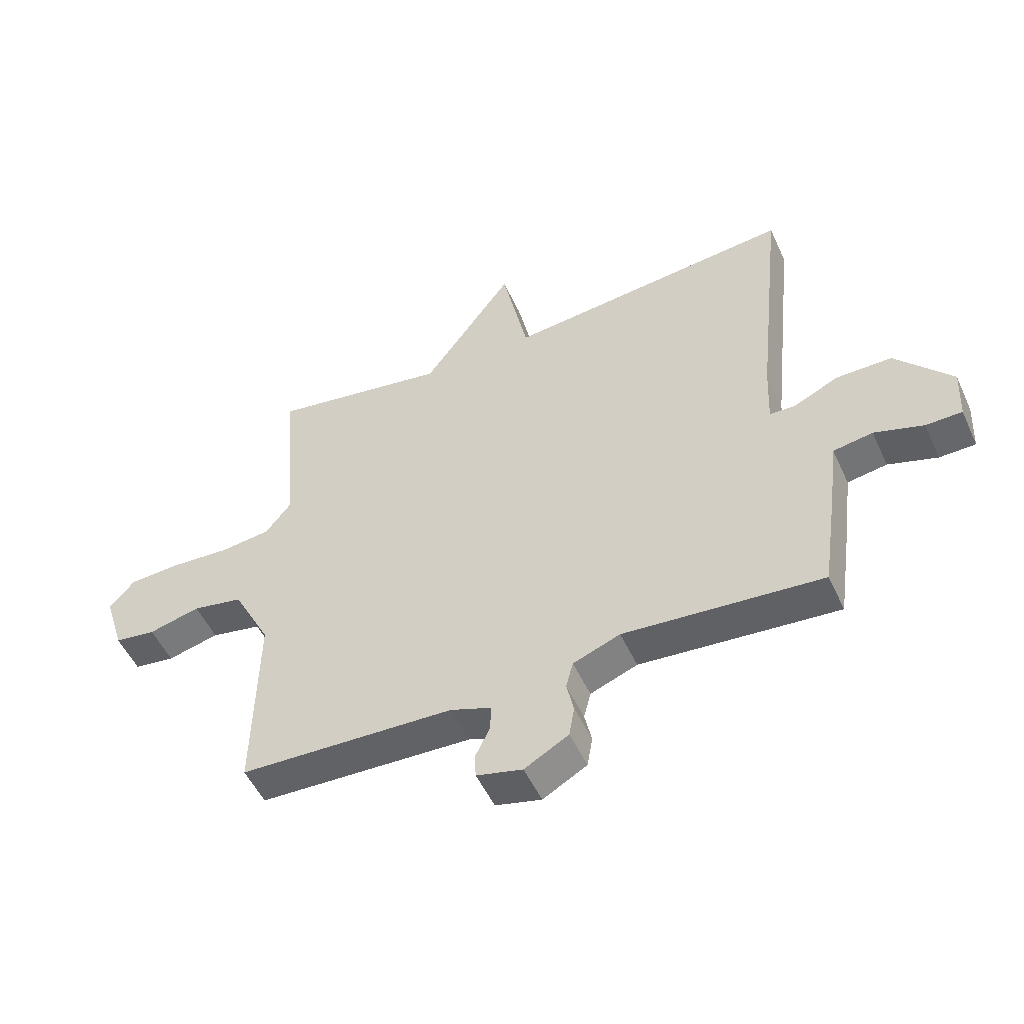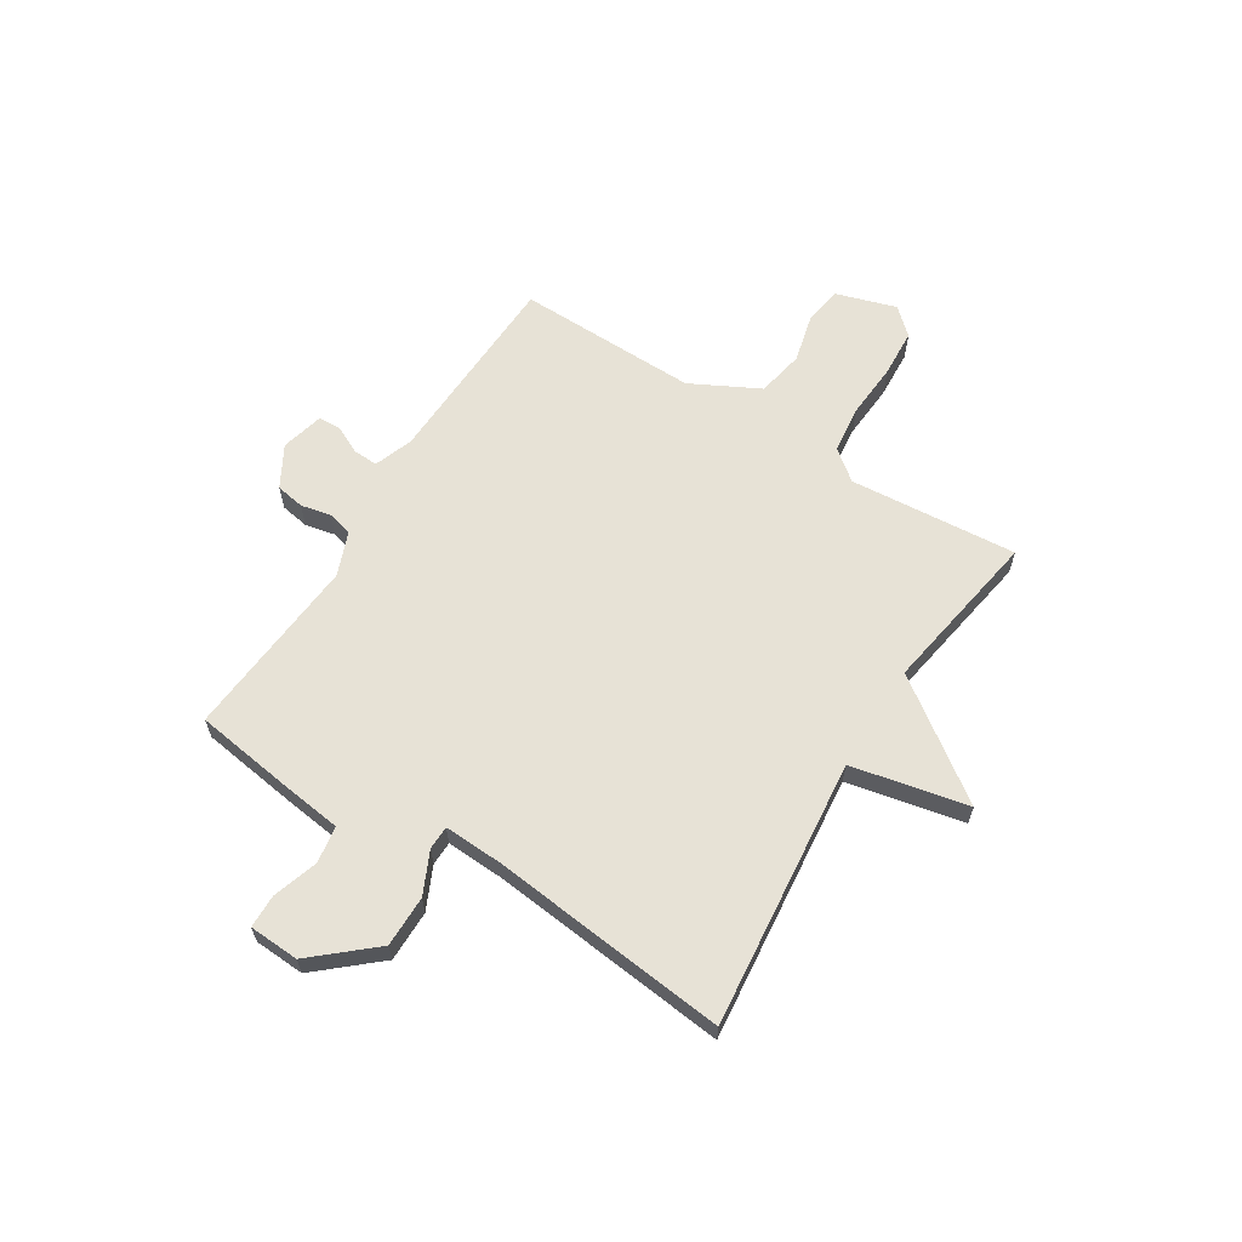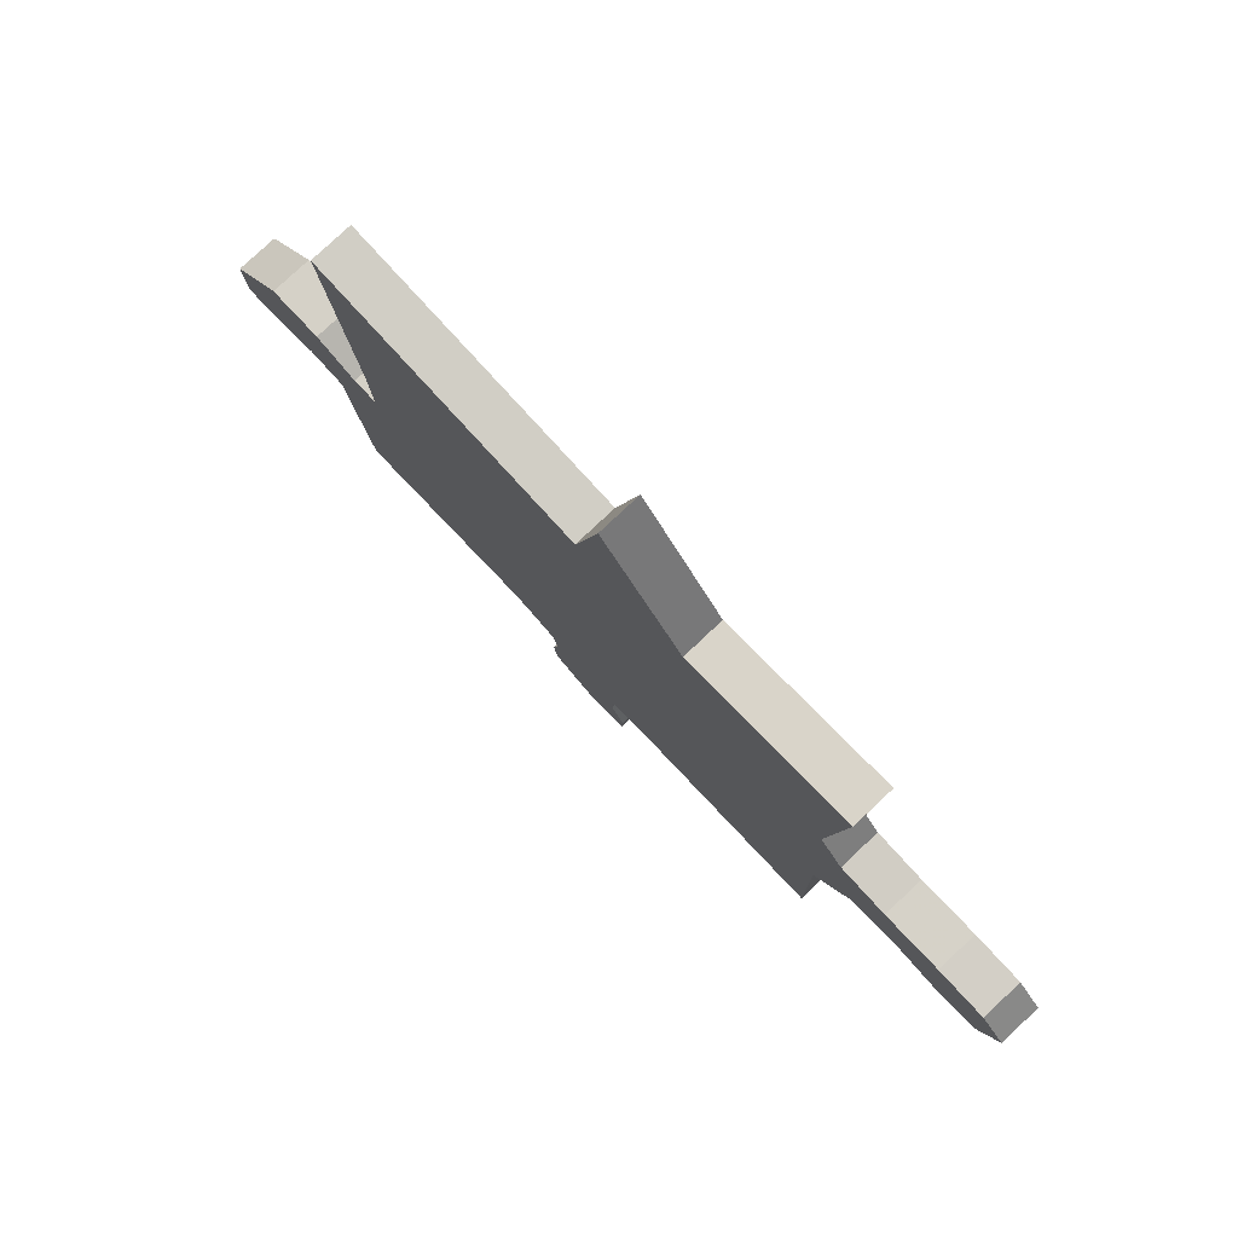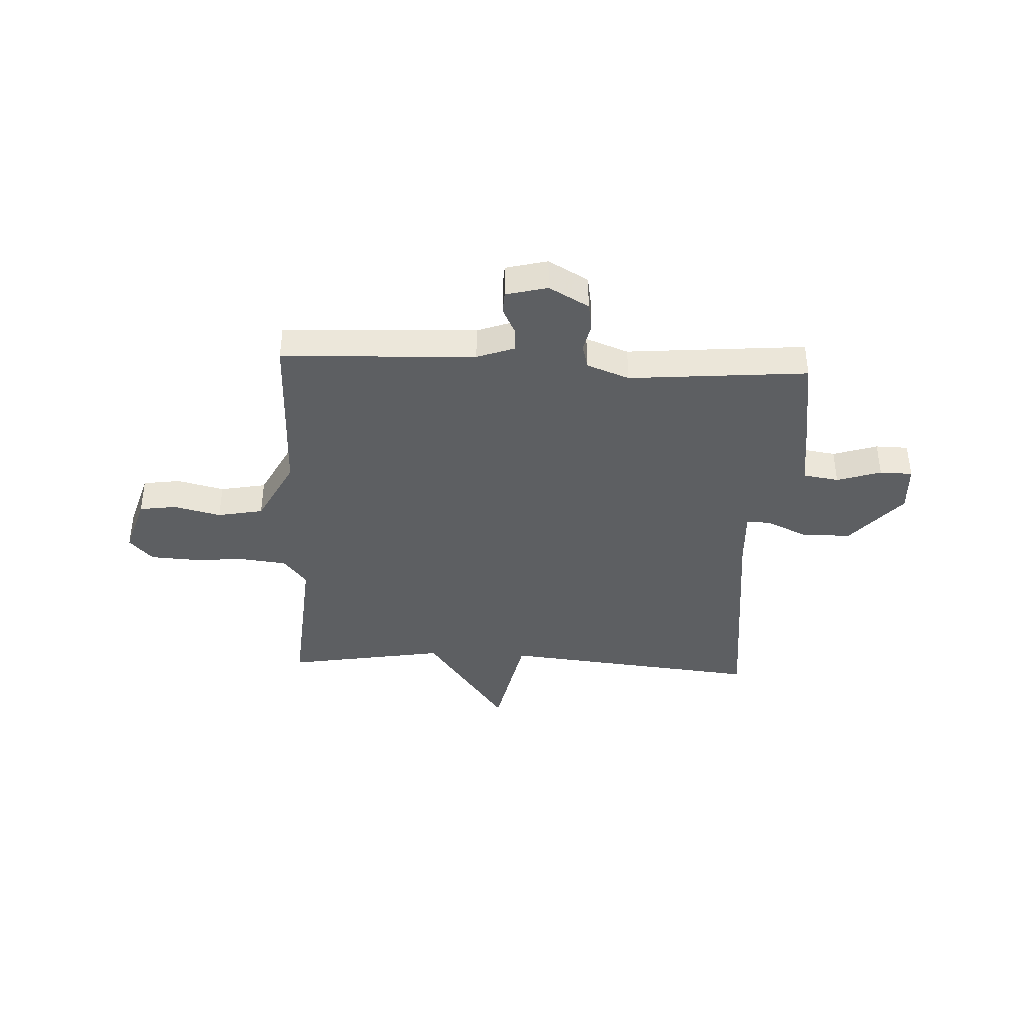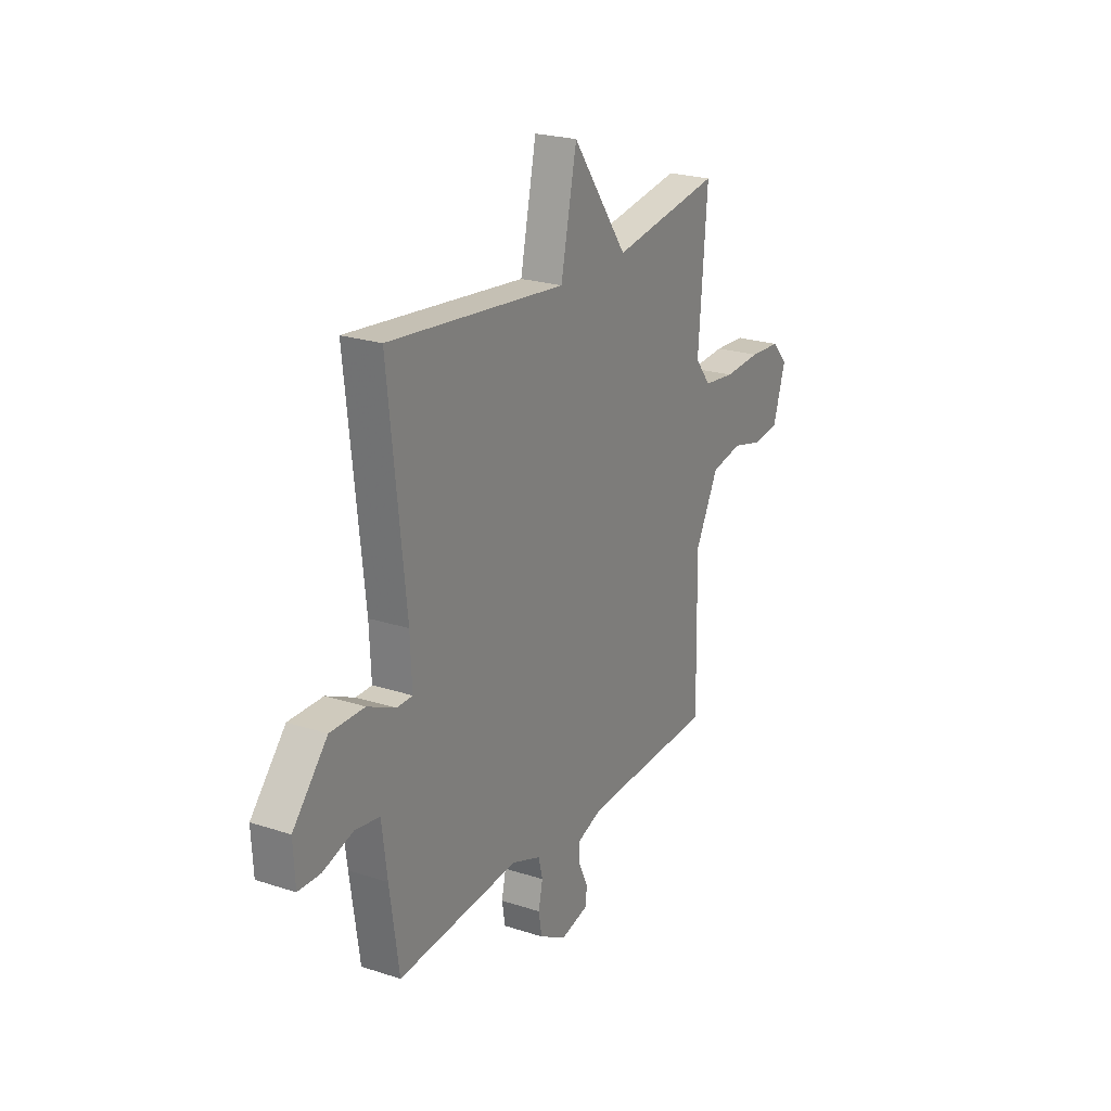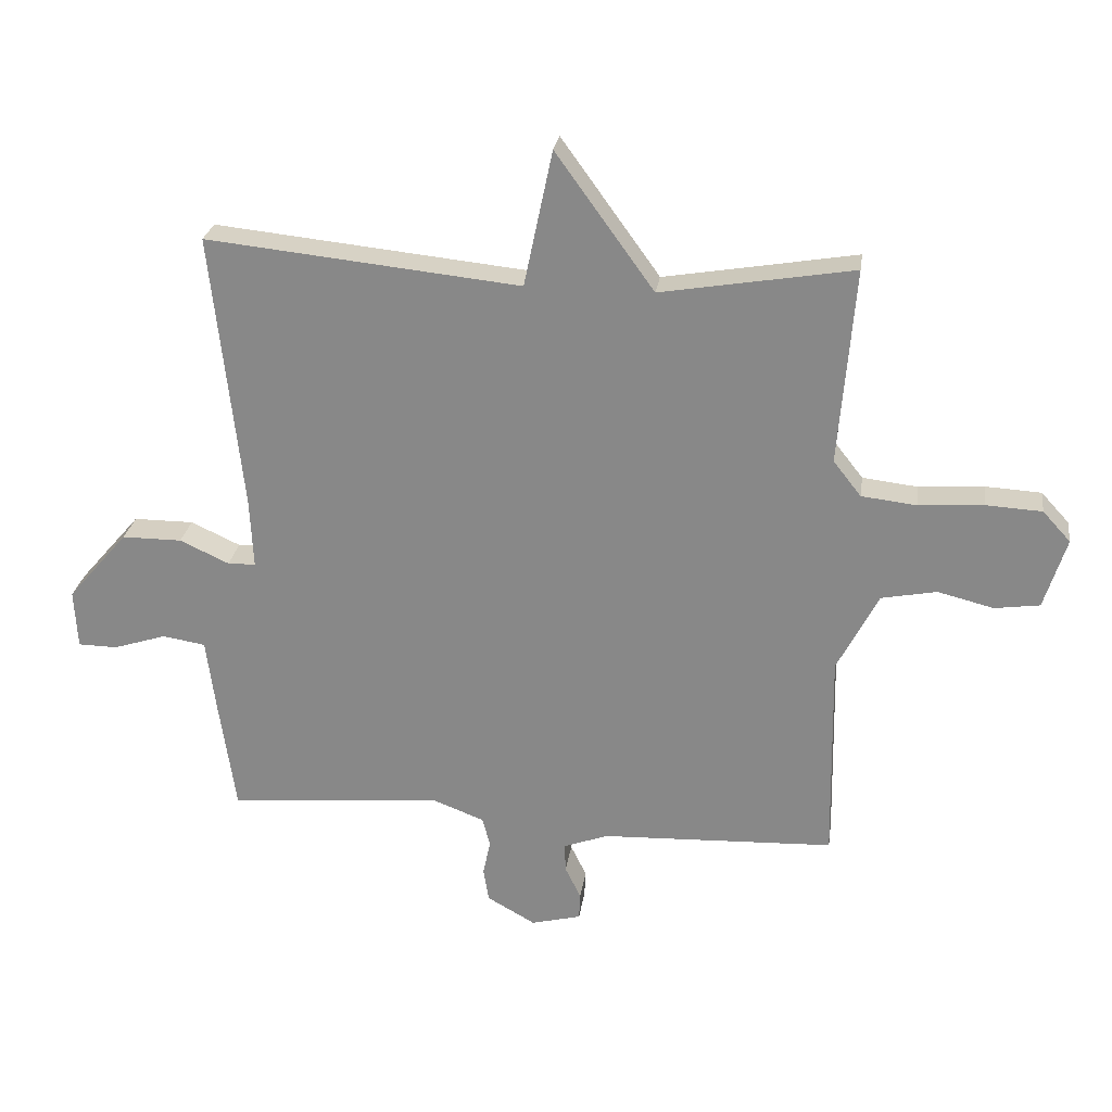
<metadata>
{"format":"obj","ext":"obj","renderer":"f3d","projection":"perspective","resolution":1024,"background":"white","views":[{"elev":-51.8,"azim":-155.7,"up":"+Z"},{"elev":62.9,"azim":-58.0,"up":"+Y"},{"elev":79.3,"azim":46.8,"up":"+Z"},{"elev":-39.5,"azim":177.3,"up":"+Y"},{"elev":23.0,"azim":-60.9,"up":"+Z"},{"elev":25.9,"azim":8.1,"up":"+Z"}]}
</metadata>
<code>
v 0.5 0.07 -0.5
v 0.131 0.07 -0.515
v 0.06 0.07 -0.541
v 0.062 0.07 -0.587
v 0.087 0.07 -0.638
v 0.085 0.07 -0.68
v 0.006 0.07 -0.7
v -0.07 0.07 -0.657
v -0.079 0.07 -0.604
v -0.067 0.07 -0.549
v -0.079 0.07 -0.502
v -0.16 0.07 -0.471
v -0.5 0.07 -0.5
v -0.526 0.07 -0.32
v -0.541 0.07 -0.204
v -0.609 0.07 -0.193
v -0.693 0.07 -0.22
v -0.755 0.07 -0.219
v -0.76 0.07 -0.126
v -0.664 0.07 -0.015
v -0.569 0.07 -0.015
v -0.491 0.07 -0.051
v -0.447 0.07 -0.05
v -0.452 0.07 0.059
v -0.5 0.07 0.5
v -0.004 0.07 0.449
v 0.041 0.07 0.664
v 0.196 0.07 0.449
v 0.5 0.07 0.5
v 0.475 0.07 0.19
v 0.519 0.07 0.134
v 0.606 0.07 0.124
v 0.709 0.07 0.131
v 0.797 0.07 0.126
v 0.841 0.07 0.078
v 0.806 0.07 -0.034
v 0.735 0.07 -0.044
v 0.646 0.07 -0.022
v 0.559 0.07 -0.039
v 0.494 0.07 -0.165
v 0.5 0 -0.5
v 0.131 0 -0.515
v 0.06 0 -0.541
v 0.062 0 -0.587
v 0.087 0 -0.638
v 0.085 0 -0.68
v 0.006 0 -0.7
v -0.07 0 -0.657
v -0.079 0 -0.604
v -0.067 0 -0.549
v -0.079 0 -0.502
v -0.16 0 -0.471
v -0.5 0 -0.5
v -0.526 0 -0.32
v -0.541 0 -0.204
v -0.609 0 -0.193
v -0.693 0 -0.22
v -0.755 0 -0.219
v -0.76 0 -0.126
v -0.664 0 -0.015
v -0.569 0 -0.015
v -0.491 0 -0.051
v -0.447 0 -0.05
v -0.452 0 0.059
v -0.5 0 0.5
v -0.004 0 0.449
v 0.041 0 0.664
v 0.196 0 0.449
v 0.5 0 0.5
v 0.475 0 0.19
v 0.519 0 0.134
v 0.606 0 0.124
v 0.709 0 0.131
v 0.797 0 0.126
v 0.841 0 0.078
v 0.806 0 -0.034
v 0.735 0 -0.044
v 0.646 0 -0.022
v 0.559 0 -0.039
v 0.494 0 -0.165
f 36 37 38
f 35 36 38
f 34 35 38
f 33 34 38
f 32 33 38
f 31 32 38 39
f 30 31 39 40
f 28 29 30
f 26 27 28
f 40 1 2
f 30 40 2
f 28 30 2
f 26 28 2
f 20 21 22
f 19 20 22
f 18 19 22
f 17 18 22
f 16 17 22
f 15 16 22 23
f 14 15 23
f 13 14 23
f 12 13 23
f 11 12 23 24
f 8 9 10
f 7 8 10
f 6 7 10
f 5 6 10
f 4 5 10
f 3 4 10 11
f 24 25 26
f 11 24 26
f 3 11 26
f 2 3 26
f 78 77 76
f 78 76 75
f 78 75 74
f 78 74 73
f 78 73 72
f 79 78 72 71
f 80 79 71 70
f 70 69 68
f 68 67 66
f 42 41 80
f 42 80 70
f 42 70 68
f 42 68 66
f 62 61 60
f 62 60 59
f 62 59 58
f 62 58 57
f 62 57 56
f 63 62 56 55
f 63 55 54
f 63 54 53
f 63 53 52
f 64 63 52 51
f 50 49 48
f 50 48 47
f 50 47 46
f 50 46 45
f 50 45 44
f 51 50 44 43
f 66 65 64
f 66 64 51
f 66 51 43
f 66 43 42
f 1 41 42 2
f 2 42 43 3
f 3 43 44 4
f 4 44 45 5
f 5 45 46 6
f 6 46 47 7
f 7 47 48 8
f 8 48 49 9
f 9 49 50 10
f 10 50 51 11
f 11 51 52 12
f 12 52 53 13
f 13 53 54 14
f 14 54 55 15
f 15 55 56 16
f 16 56 57 17
f 17 57 58 18
f 18 58 59 19
f 19 59 60 20
f 20 60 61 21
f 21 61 62 22
f 22 62 63 23
f 23 63 64 24
f 24 64 65 25
f 25 65 66 26
f 26 66 67 27
f 27 67 68 28
f 28 68 69 29
f 29 69 70 30
f 30 70 71 31
f 31 71 72 32
f 32 72 73 33
f 33 73 74 34
f 34 74 75 35
f 35 75 76 36
f 36 76 77 37
f 37 77 78 38
f 38 78 79 39
f 39 79 80 40
f 40 80 41 1

</code>
